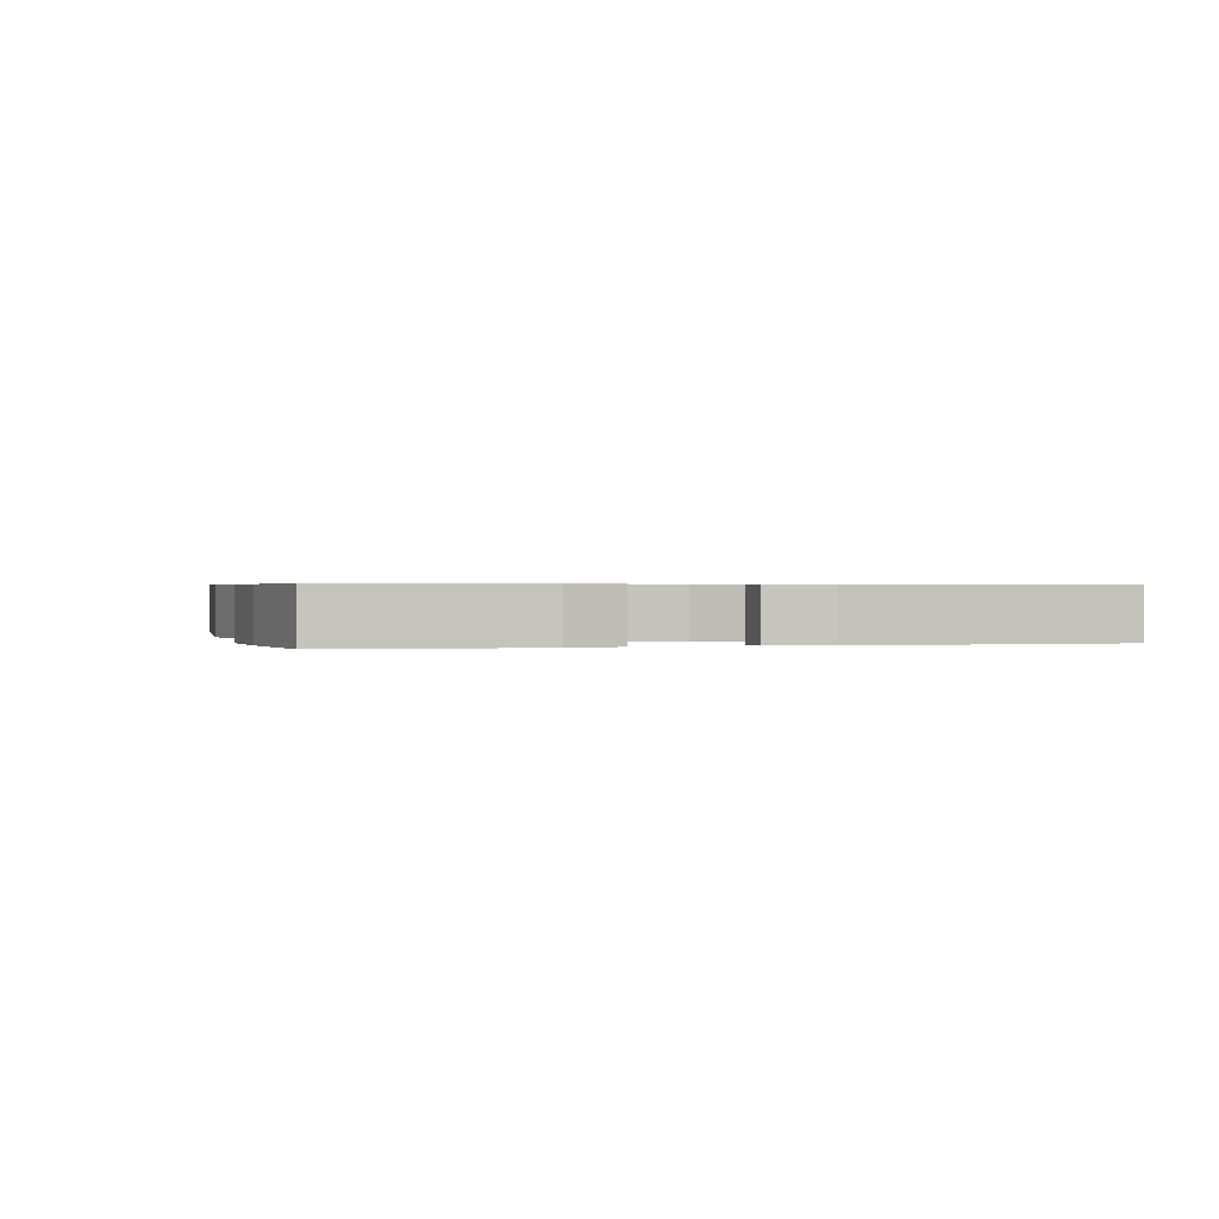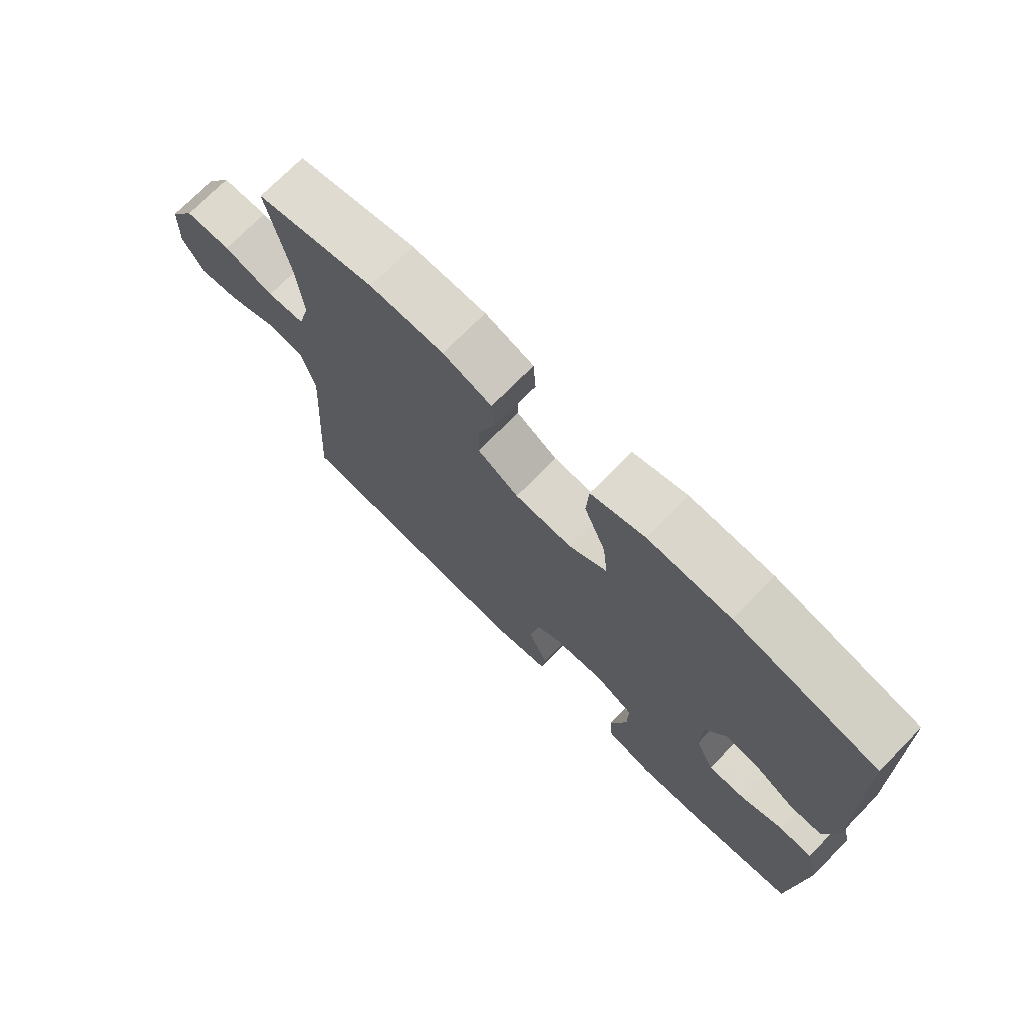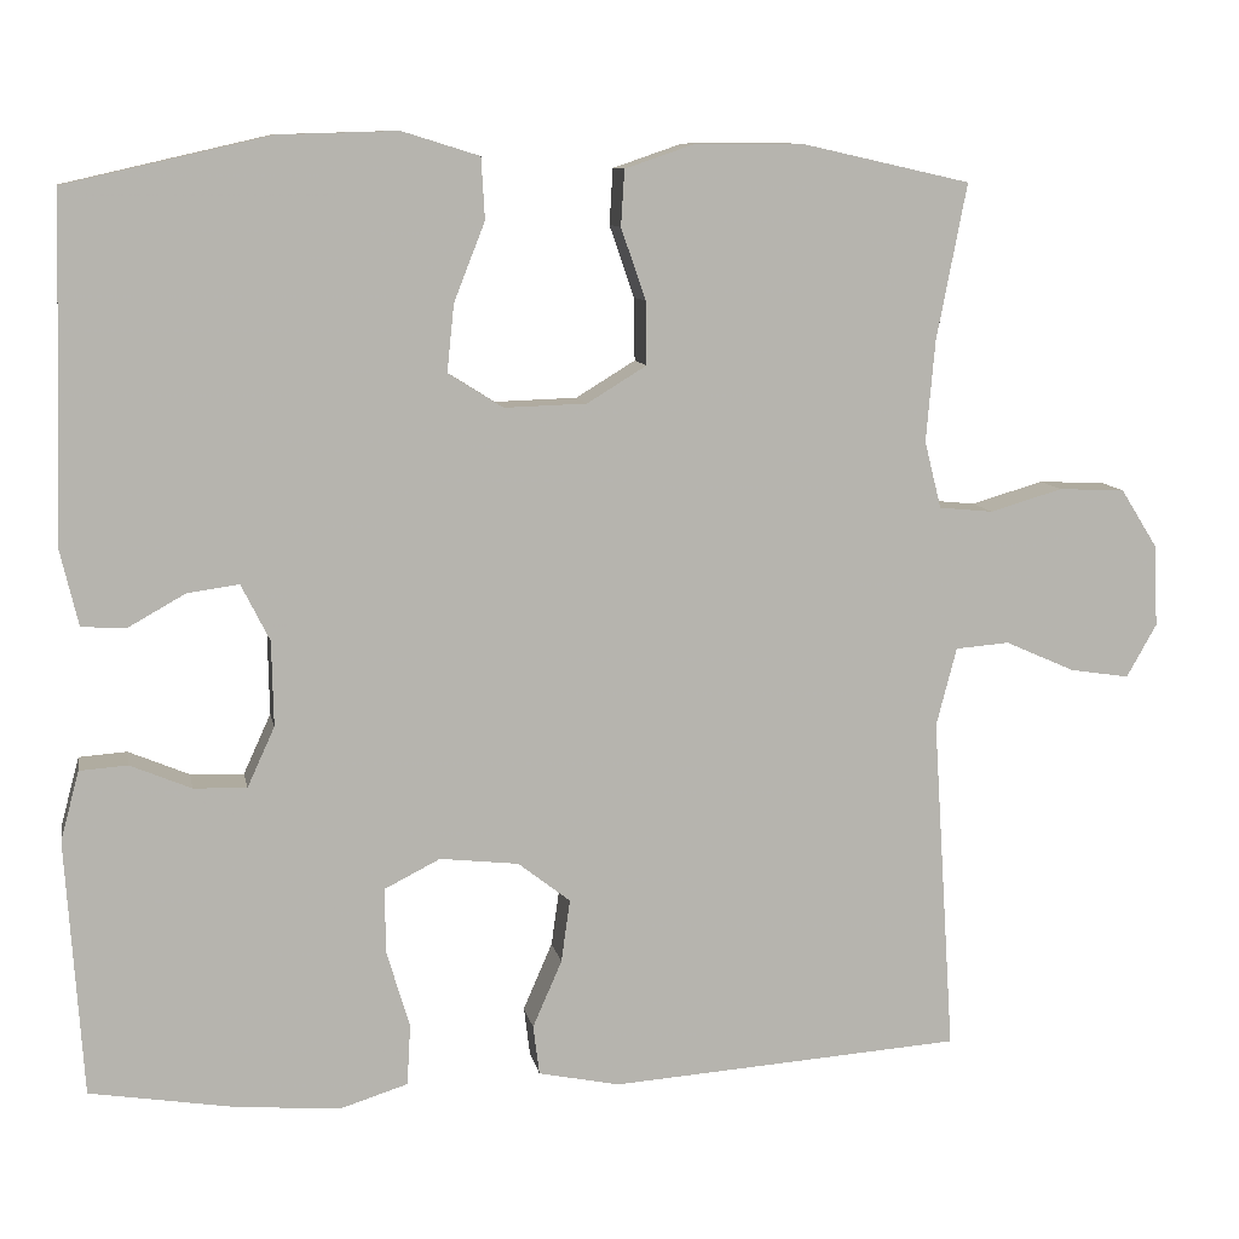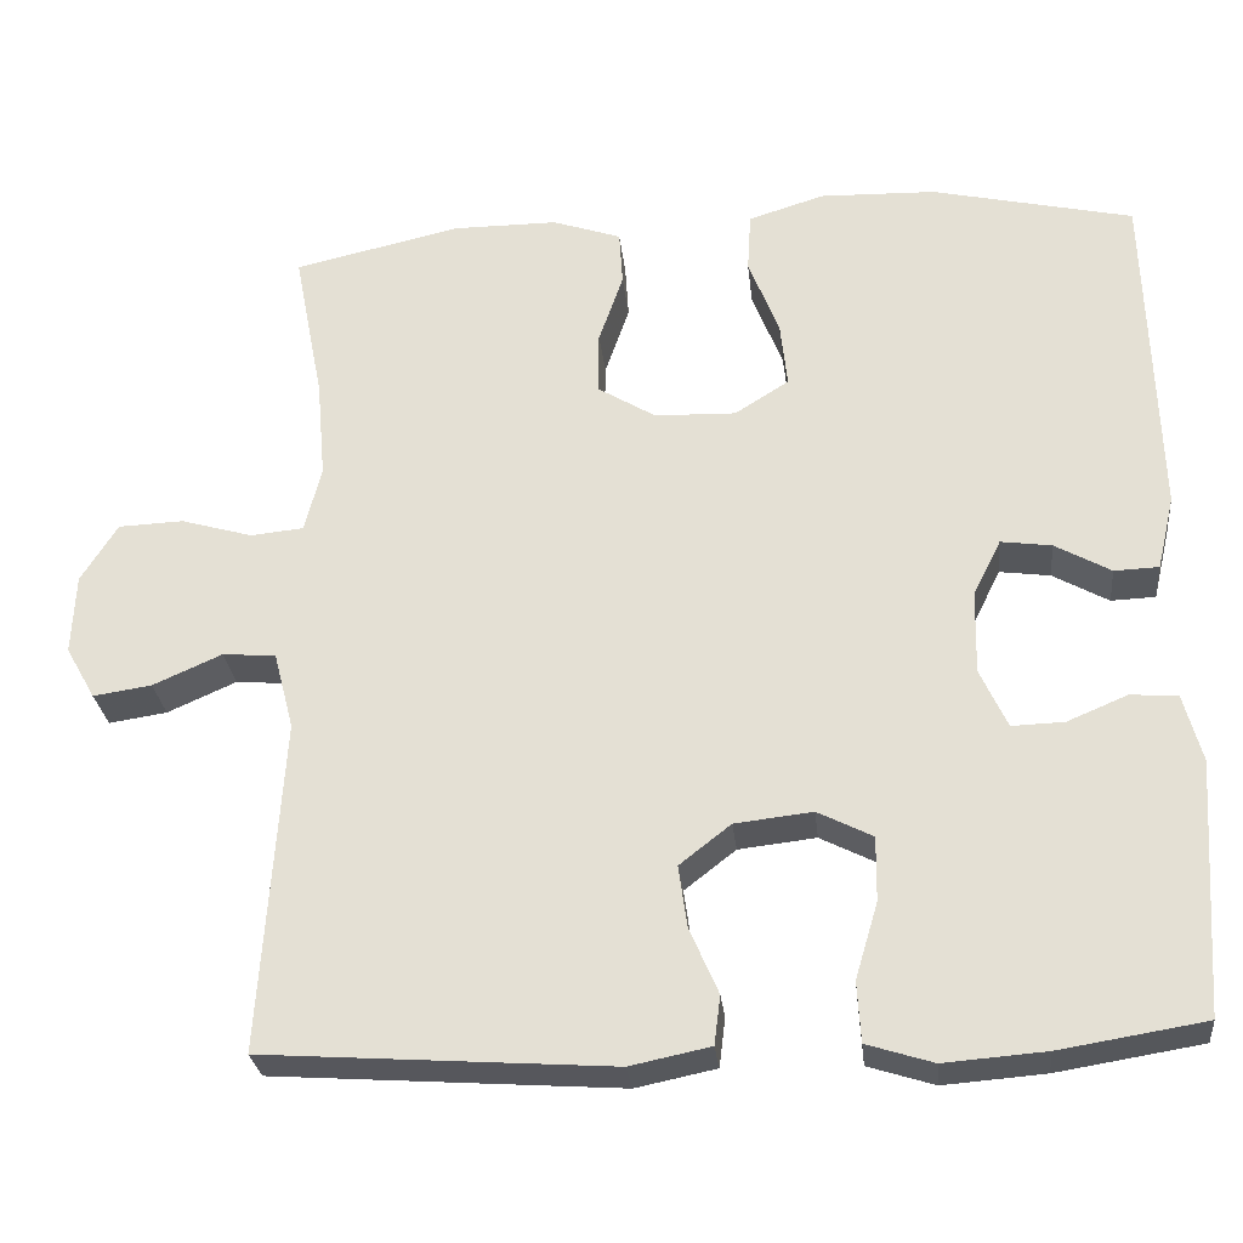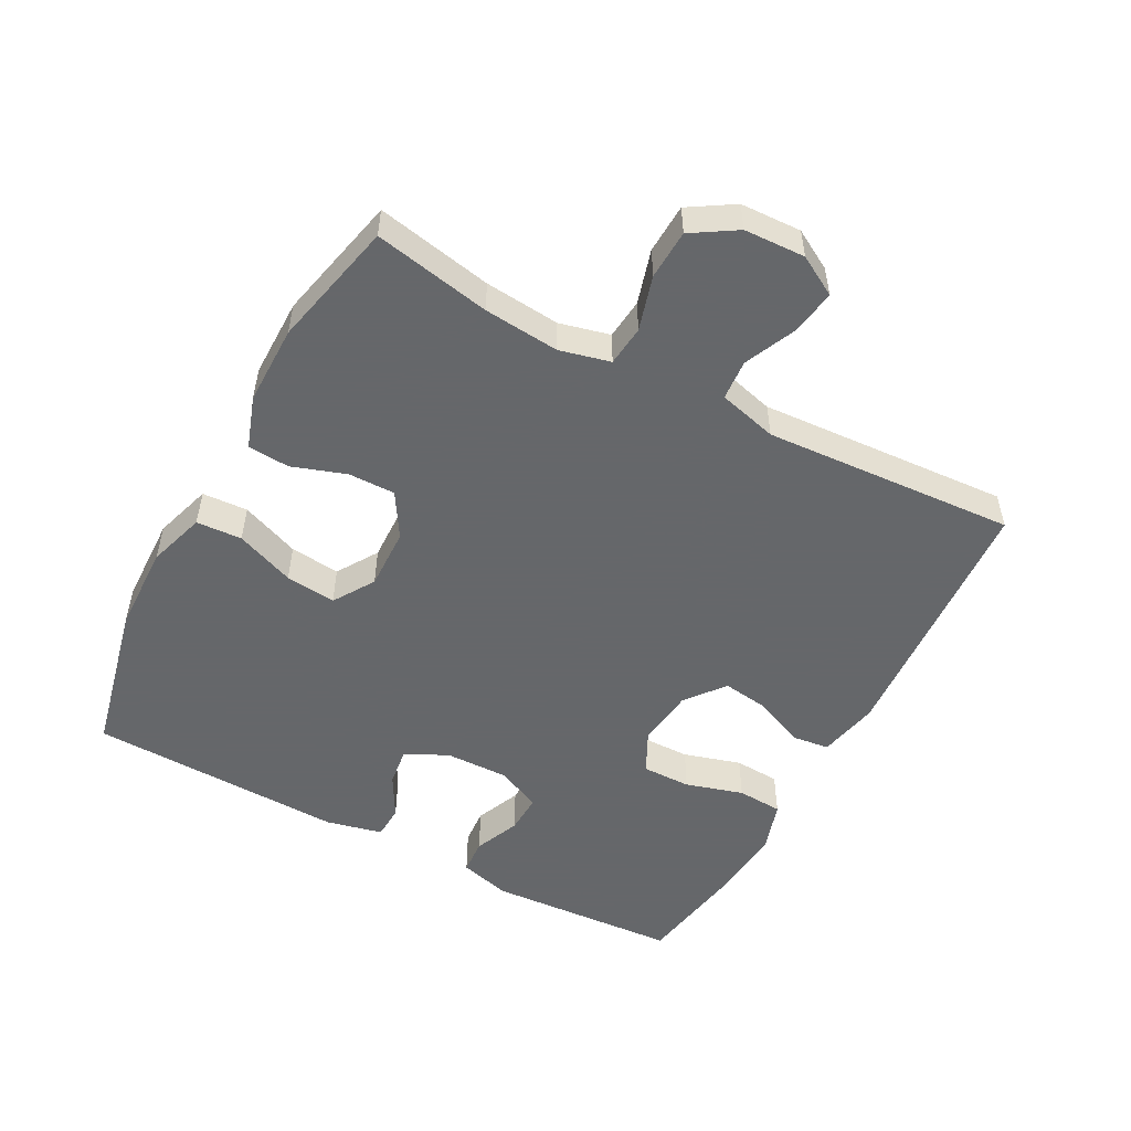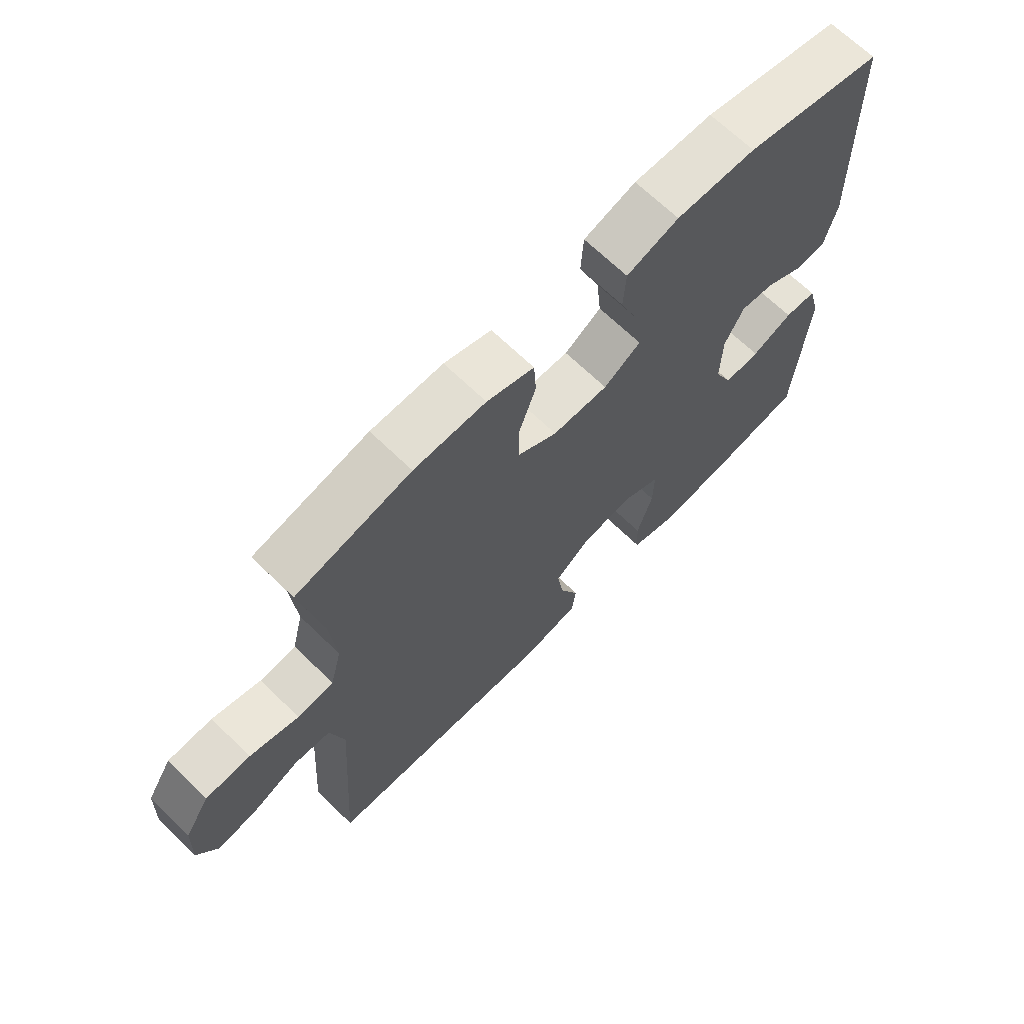
<metadata>
{"format":"obj","ext":"obj","renderer":"f3d","projection":"perspective","resolution":1024,"background":"white","views":[{"elev":0.6,"azim":-105.0,"up":"+Y"},{"elev":73.0,"azim":-135.5,"up":"+Z"},{"elev":9.8,"azim":-10.6,"up":"+Z"},{"elev":-27.9,"azim":-174.0,"up":"+Z"},{"elev":-52.0,"azim":61.7,"up":"+Y"},{"elev":67.8,"azim":134.2,"up":"+Z"}]}
</metadata>
<code>
v 0.5 0.07 0.5
v 0.466 0.07 0.324
v 0.456 0.07 0.21
v 0.475 0.07 0.134
v 0.536 0.07 0.128
v 0.618 0.07 0.152
v 0.693 0.07 0.149
v 0.735 0.07 0.082
v 0.739 0.07 -0.01
v 0.705 0.07 -0.07
v 0.638 0.07 -0.06
v 0.559 0.07 -0.025
v 0.498 0.07 -0.03
v 0.475 0.07 -0.119
v 0.5 0.07 -0.5
v 0.102 0.07 -0.528
v 0.01 0.07 -0.509
v 0.003 0.07 -0.453
v 0.036 0.07 -0.377
v 0.046 0.07 -0.306
v -0.013 0.07 -0.26
v -0.102 0.07 -0.25
v -0.165 0.07 -0.282
v -0.164 0.07 -0.356
v -0.138 0.07 -0.443
v -0.142 0.07 -0.512
v -0.218 0.07 -0.536
v -0.334 0.07 -0.527
v -0.5 0.07 -0.5
v -0.519 0.07 -0.21
v -0.498 0.07 -0.132
v -0.444 0.07 -0.128
v -0.375 0.07 -0.157
v -0.315 0.07 -0.159
v -0.284 0.07 -0.091
v -0.286 0.07 0.005
v -0.318 0.07 0.069
v -0.376 0.07 0.061
v -0.44 0.07 0.025
v -0.491 0.07 0.027
v -0.511 0.07 0.112
v -0.5 0.07 0.5
v -0.269 0.07 0.553
v -0.136 0.07 0.557
v -0.049 0.07 0.53
v -0.045 0.07 0.461
v -0.08 0.07 0.372
v -0.088 0.07 0.296
v -0.026 0.07 0.257
v 0.067 0.07 0.26
v 0.134 0.07 0.301
v 0.133 0.07 0.372
v 0.105 0.07 0.453
v 0.109 0.07 0.516
v 0.188 0.07 0.543
v 0.308 0.07 0.543
v 0.5 0 0.5
v 0.466 0 0.324
v 0.456 0 0.21
v 0.475 0 0.134
v 0.536 0 0.128
v 0.618 0 0.152
v 0.693 0 0.149
v 0.735 0 0.082
v 0.739 0 -0.01
v 0.705 0 -0.07
v 0.638 0 -0.06
v 0.559 0 -0.025
v 0.498 0 -0.03
v 0.475 0 -0.119
v 0.5 0 -0.5
v 0.102 0 -0.528
v 0.01 0 -0.509
v 0.003 0 -0.453
v 0.036 0 -0.377
v 0.046 0 -0.306
v -0.013 0 -0.26
v -0.102 0 -0.25
v -0.165 0 -0.282
v -0.164 0 -0.356
v -0.138 0 -0.443
v -0.142 0 -0.512
v -0.218 0 -0.536
v -0.334 0 -0.527
v -0.5 0 -0.5
v -0.519 0 -0.21
v -0.498 0 -0.132
v -0.444 0 -0.128
v -0.375 0 -0.157
v -0.315 0 -0.159
v -0.284 0 -0.091
v -0.286 0 0.005
v -0.318 0 0.069
v -0.376 0 0.061
v -0.44 0 0.025
v -0.491 0 0.027
v -0.511 0 0.112
v -0.5 0 0.5
v -0.269 0 0.553
v -0.136 0 0.557
v -0.049 0 0.53
v -0.045 0 0.461
v -0.08 0 0.372
v -0.088 0 0.296
v -0.026 0 0.257
v 0.067 0 0.26
v 0.134 0 0.301
v 0.133 0 0.372
v 0.105 0 0.453
v 0.109 0 0.516
v 0.188 0 0.543
v 0.308 0 0.543
f 56 1 2
f 55 56 2
f 54 55 2
f 53 54 2
f 52 53 2
f 51 52 2 3
f 50 51 3 4
f 49 50 4
f 45 46 47
f 44 45 47
f 43 44 47
f 42 43 47
f 41 42 47
f 40 41 47
f 39 40 47
f 38 39 47
f 37 38 47 48
f 36 37 48 49
f 31 32 33
f 30 31 33
f 29 30 33
f 28 29 33
f 27 28 33
f 26 27 33
f 25 26 33
f 24 25 33
f 23 24 33 34
f 22 23 34 35
f 17 18 19
f 16 17 19
f 15 16 19
f 14 15 19
f 13 14 19 20
f 10 11 12
f 9 10 12
f 8 9 12
f 7 8 12
f 6 7 12
f 5 6 12
f 4 5 12 13
f 49 4 13
f 36 49 13
f 35 36 13
f 22 35 13
f 21 22 13
f 13 20 21
f 58 57 112
f 58 112 111
f 58 111 110
f 58 110 109
f 58 109 108
f 59 58 108 107
f 60 59 107 106
f 60 106 105
f 103 102 101
f 103 101 100
f 103 100 99
f 103 99 98
f 103 98 97
f 103 97 96
f 103 96 95
f 103 95 94
f 104 103 94 93
f 105 104 93 92
f 89 88 87
f 89 87 86
f 89 86 85
f 89 85 84
f 89 84 83
f 89 83 82
f 89 82 81
f 89 81 80
f 90 89 80 79
f 91 90 79 78
f 75 74 73
f 75 73 72
f 75 72 71
f 75 71 70
f 76 75 70 69
f 68 67 66
f 68 66 65
f 68 65 64
f 68 64 63
f 68 63 62
f 68 62 61
f 69 68 61 60
f 69 60 105
f 69 105 92
f 69 92 91
f 69 91 78
f 69 78 77
f 77 76 69
f 1 57 58 2
f 2 58 59 3
f 3 59 60 4
f 4 60 61 5
f 5 61 62 6
f 6 62 63 7
f 7 63 64 8
f 8 64 65 9
f 9 65 66 10
f 10 66 67 11
f 11 67 68 12
f 12 68 69 13
f 13 69 70 14
f 14 70 71 15
f 15 71 72 16
f 16 72 73 17
f 17 73 74 18
f 18 74 75 19
f 19 75 76 20
f 20 76 77 21
f 21 77 78 22
f 22 78 79 23
f 23 79 80 24
f 24 80 81 25
f 25 81 82 26
f 26 82 83 27
f 27 83 84 28
f 28 84 85 29
f 29 85 86 30
f 30 86 87 31
f 31 87 88 32
f 32 88 89 33
f 33 89 90 34
f 34 90 91 35
f 35 91 92 36
f 36 92 93 37
f 37 93 94 38
f 38 94 95 39
f 39 95 96 40
f 40 96 97 41
f 41 97 98 42
f 42 98 99 43
f 43 99 100 44
f 44 100 101 45
f 45 101 102 46
f 46 102 103 47
f 47 103 104 48
f 48 104 105 49
f 49 105 106 50
f 50 106 107 51
f 51 107 108 52
f 52 108 109 53
f 53 109 110 54
f 54 110 111 55
f 55 111 112 56
f 56 112 57 1

</code>
